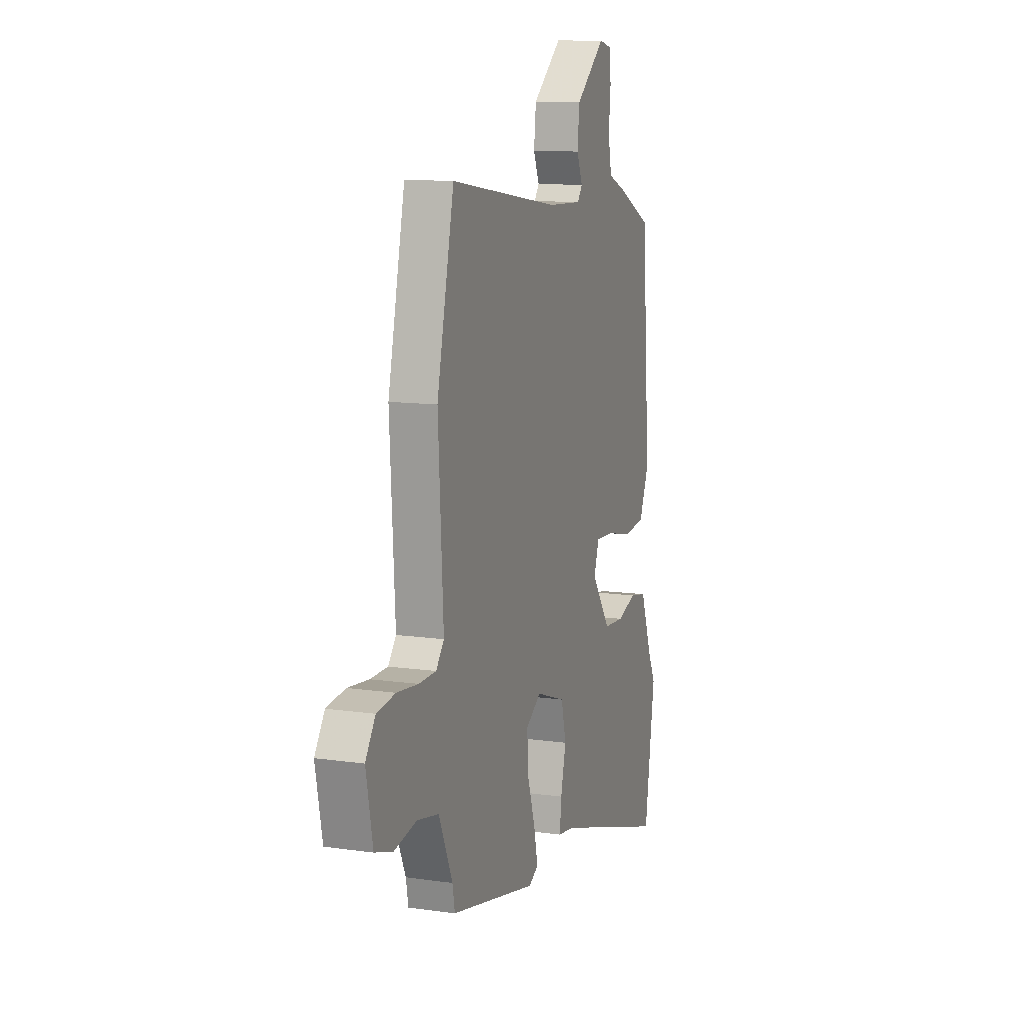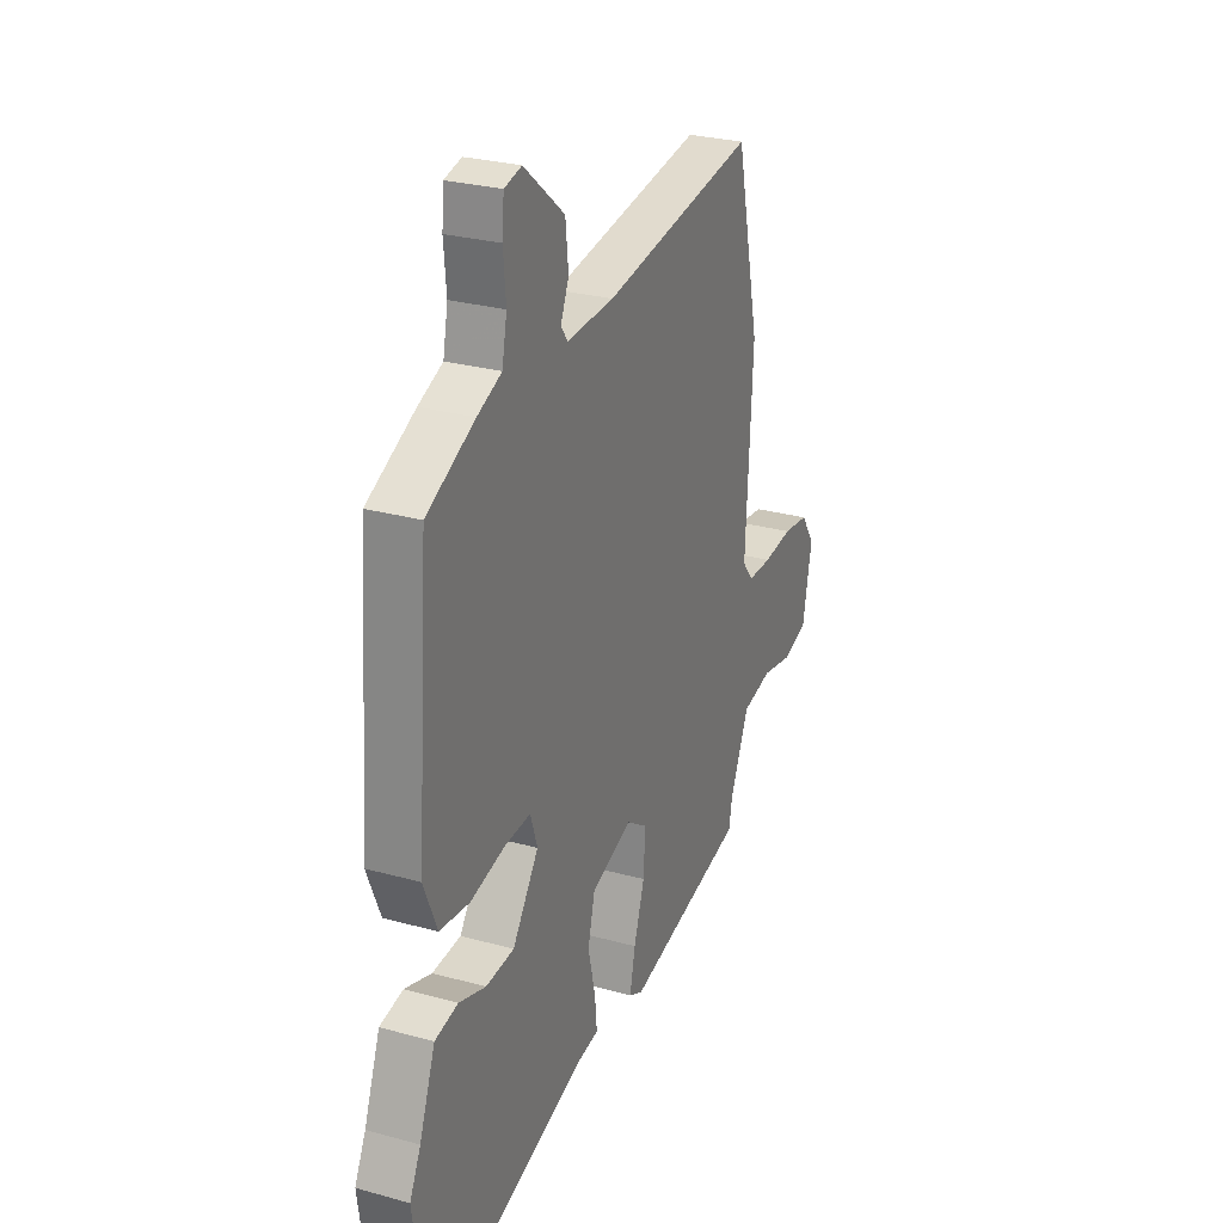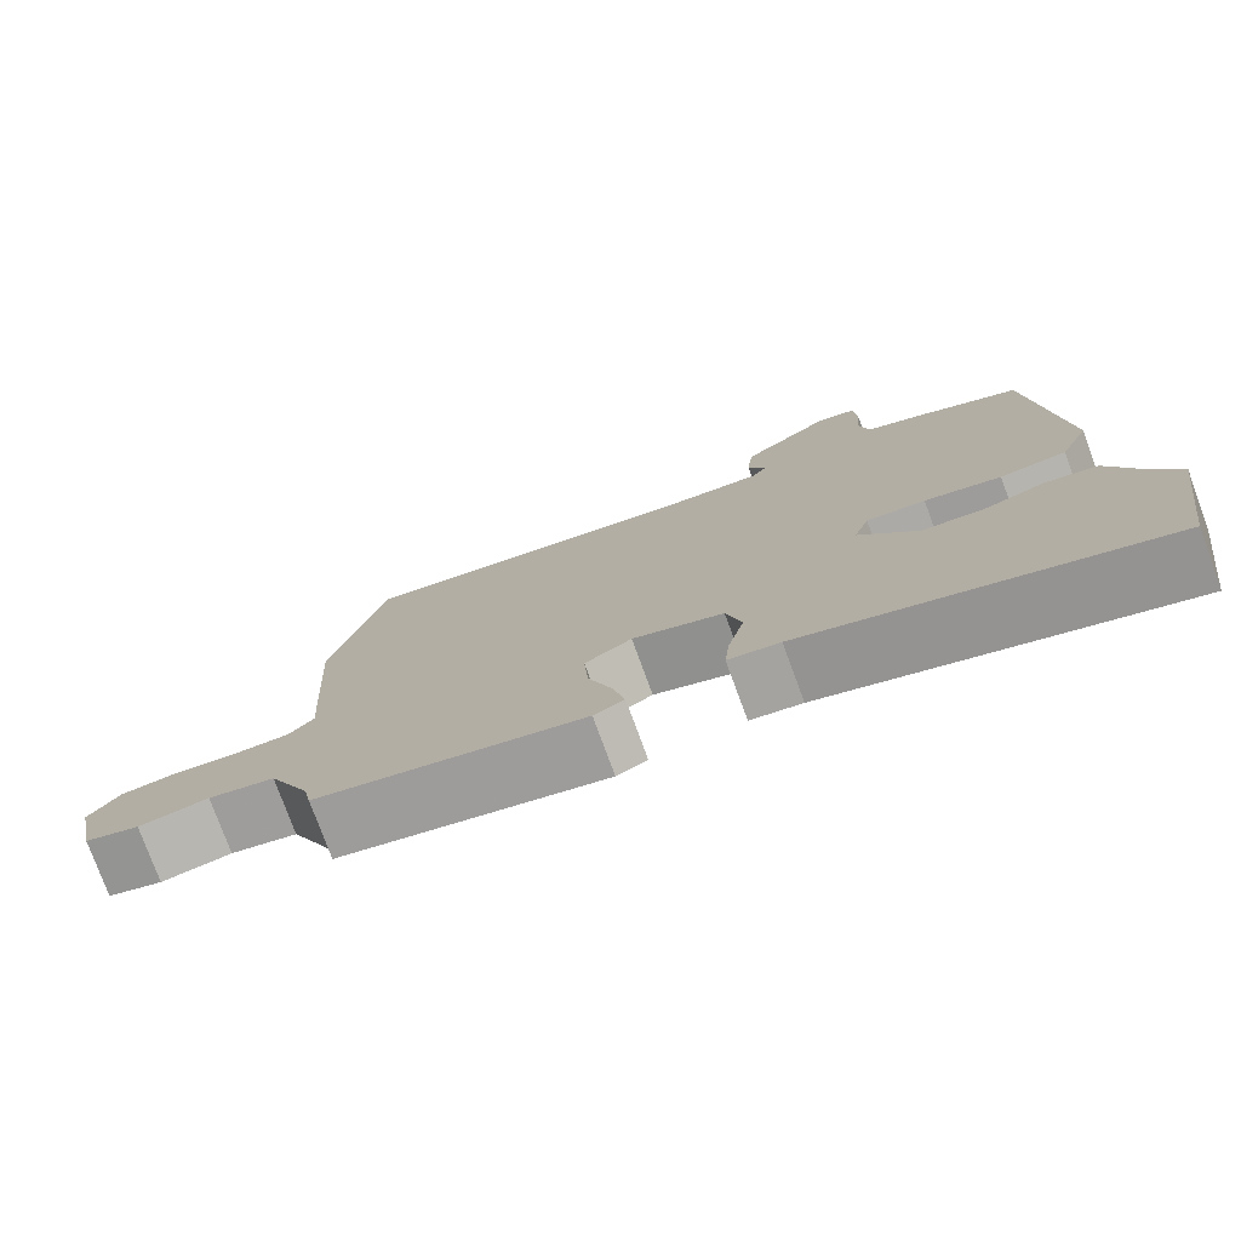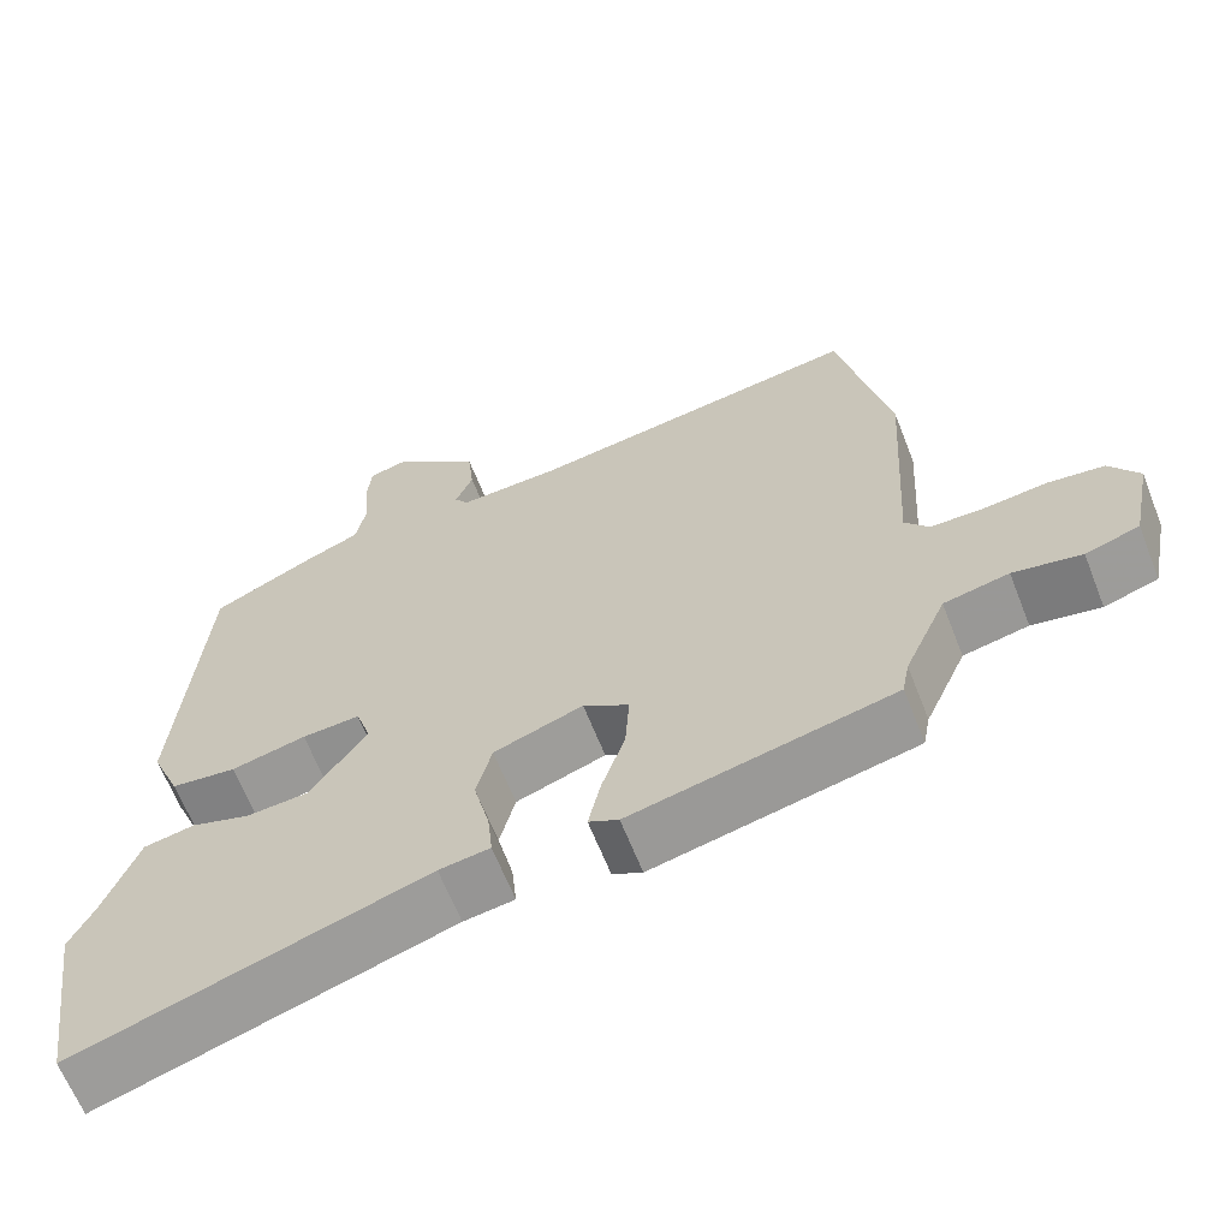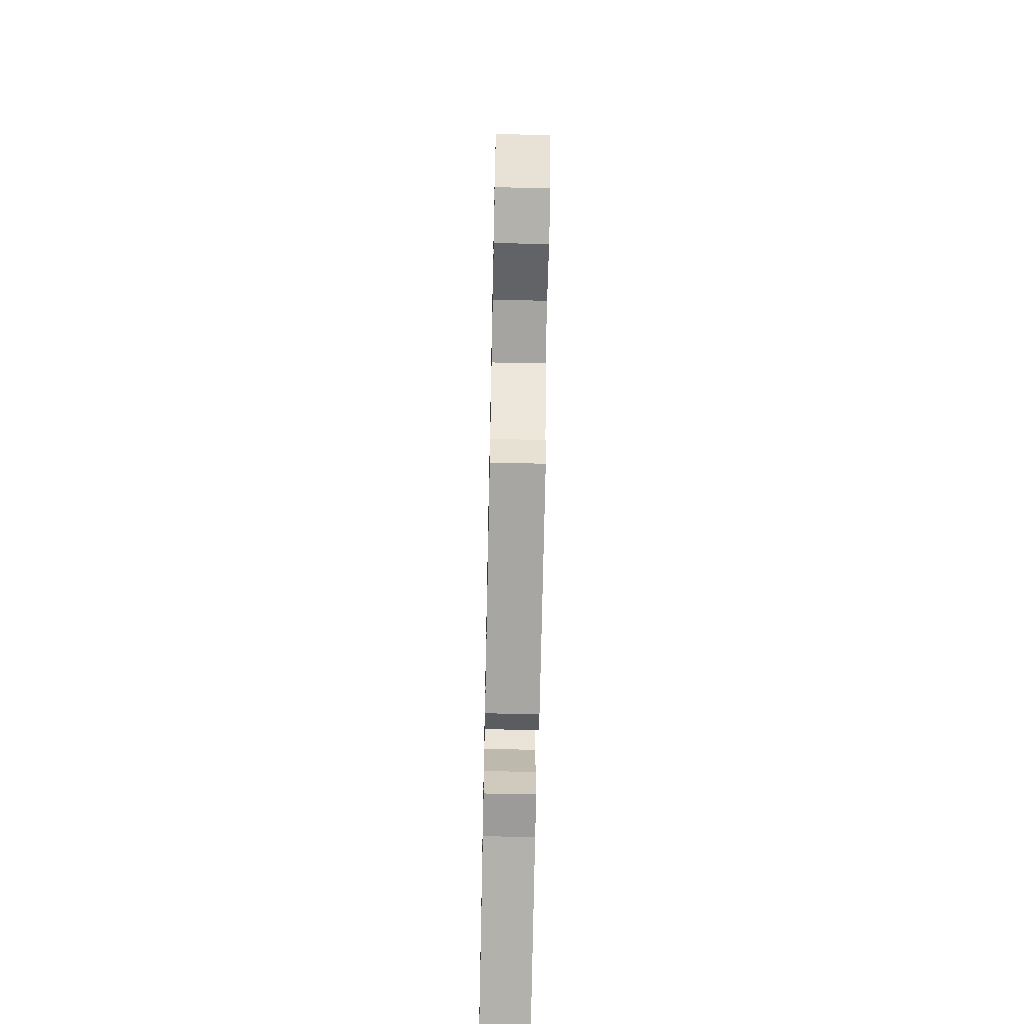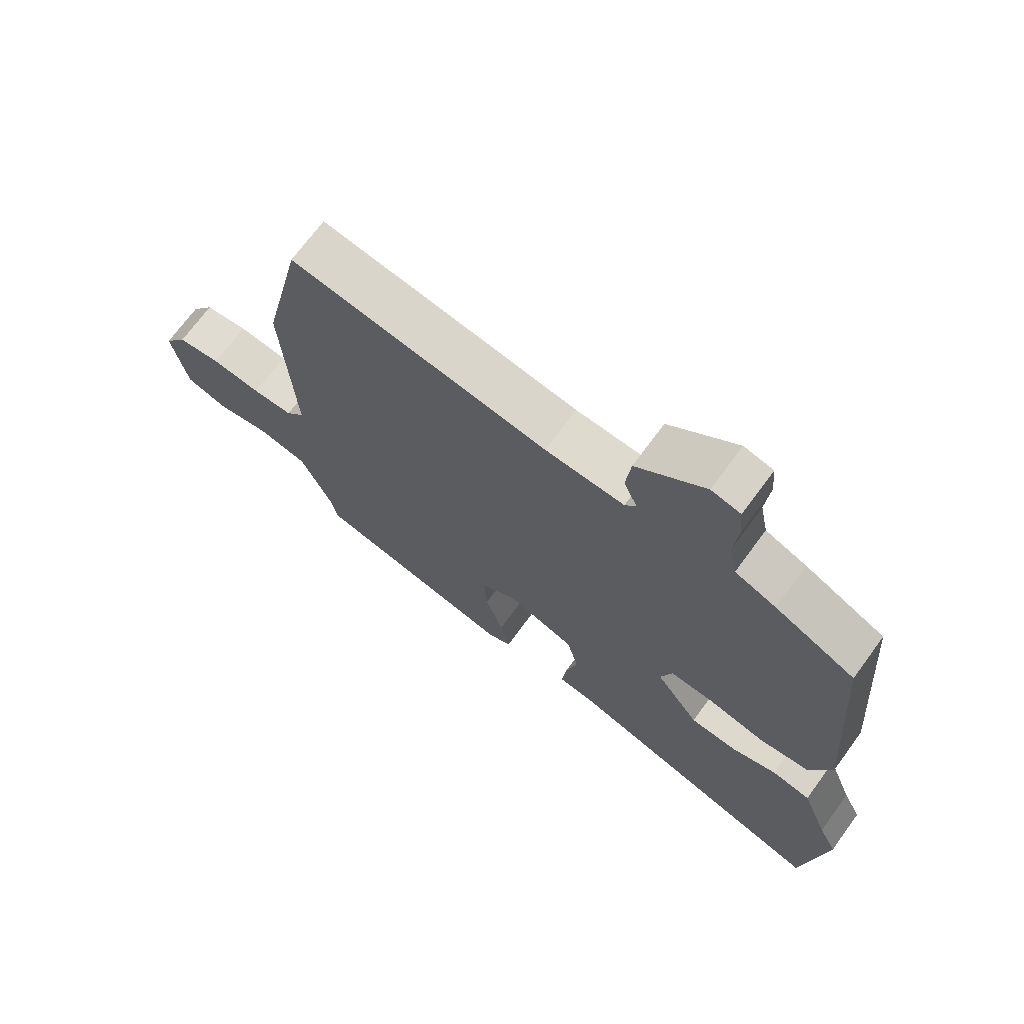
<metadata>
{"format":"obj","ext":"obj","renderer":"f3d","projection":"perspective","resolution":1024,"background":"white","views":[{"elev":11.5,"azim":-70.8,"up":"+Z"},{"elev":27.4,"azim":113.1,"up":"+Z"},{"elev":-77.5,"azim":20.2,"up":"+Z"},{"elev":-64.1,"azim":-158.6,"up":"+Z"},{"elev":-61.5,"azim":-91.2,"up":"+Z"},{"elev":70.3,"azim":36.2,"up":"+Z"}]}
</metadata>
<code>
v -0.485 0.07 -0.418
v -0.494 0.07 -0.37
v -0.546 0.07 -0.253
v -0.627 0.07 -0.236
v -0.712 0.07 -0.252
v -0.779 0.07 -0.231
v -0.804 0.07 -0.105
v -0.767 0.07 -0.05
v -0.697 0.07 -0.041
v -0.617 0.07 -0.05
v -0.552 0.07 -0.049
v -0.522 0.07 -0.012
v -0.541 0.07 0.313
v -0.477 0.07 0.603
v -0.061 0.07 0.541
v 0.067 0.07 0.536
v 0.085 0.07 0.561
v 0.063 0.07 0.613
v 0.071 0.07 0.687
v 0.181 0.07 0.778
v 0.228 0.07 0.767
v 0.233 0.07 0.709
v 0.226 0.07 0.632
v 0.239 0.07 0.566
v 0.305 0.07 0.539
v 0.435 0.07 0.476
v 0.467 0.07 0.054
v 0.431 0.07 -0.032
v 0.35 0.07 -0.042
v 0.257 0.07 -0.021
v 0.185 0.07 -0.017
v 0.166 0.07 -0.075
v 0.237 0.07 -0.175
v 0.314 0.07 -0.18
v 0.387 0.07 -0.156
v 0.45 0.07 -0.168
v 0.493 0.07 -0.282
v 0.523 0.07 -0.343
v 0.485 0.07 -0.601
v 0.053 0.07 -0.465
v -0.01 0.07 -0.456
v -0.004 0.07 -0.395
v 0.016 0.07 -0.312
v -0.003 0.07 -0.236
v -0.114 0.07 -0.197
v -0.171 0.07 -0.235
v -0.166 0.07 -0.314
v -0.137 0.07 -0.402
v -0.122 0.07 -0.471
v -0.159 0.07 -0.49
v -0.485 0 -0.418
v -0.494 0 -0.37
v -0.546 0 -0.253
v -0.627 0 -0.236
v -0.712 0 -0.252
v -0.779 0 -0.231
v -0.804 0 -0.105
v -0.767 0 -0.05
v -0.697 0 -0.041
v -0.617 0 -0.05
v -0.552 0 -0.049
v -0.522 0 -0.012
v -0.541 0 0.313
v -0.477 0 0.603
v -0.061 0 0.541
v 0.067 0 0.536
v 0.085 0 0.561
v 0.063 0 0.613
v 0.071 0 0.687
v 0.181 0 0.778
v 0.228 0 0.767
v 0.233 0 0.709
v 0.226 0 0.632
v 0.239 0 0.566
v 0.305 0 0.539
v 0.435 0 0.476
v 0.467 0 0.054
v 0.431 0 -0.032
v 0.35 0 -0.042
v 0.257 0 -0.021
v 0.185 0 -0.017
v 0.166 0 -0.075
v 0.237 0 -0.175
v 0.314 0 -0.18
v 0.387 0 -0.156
v 0.45 0 -0.168
v 0.493 0 -0.282
v 0.523 0 -0.343
v 0.485 0 -0.601
v 0.053 0 -0.465
v -0.01 0 -0.456
v -0.004 0 -0.395
v 0.016 0 -0.312
v -0.003 0 -0.236
v -0.114 0 -0.197
v -0.171 0 -0.235
v -0.166 0 -0.314
v -0.137 0 -0.402
v -0.122 0 -0.471
v -0.159 0 -0.49
f 50 1 2
f 49 50 2
f 48 49 2
f 47 48 2
f 46 47 2 3
f 45 46 3 4
f 40 41 42 43
f 39 40 43
f 38 39 43
f 37 38 43
f 36 37 43
f 35 36 43
f 34 35 43
f 33 34 43 44
f 32 33 44 45
f 28 29 30
f 27 28 30
f 26 27 30
f 25 26 30
f 24 25 30
f 23 24 30 31
f 21 22 23
f 20 21 23
f 19 20 23
f 18 19 23
f 17 18 23
f 31 32 45
f 23 31 45
f 17 23 45
f 16 17 45
f 12 13 14 15
f 16 45 4
f 15 16 4
f 12 15 4
f 11 12 4
f 7 8 9 10
f 7 10 11
f 6 7 11
f 5 6 11
f 4 5 11
f 52 51 100
f 52 100 99
f 52 99 98
f 52 98 97
f 53 52 97 96
f 54 53 96 95
f 93 92 91 90
f 93 90 89
f 93 89 88
f 93 88 87
f 93 87 86
f 93 86 85
f 93 85 84
f 94 93 84 83
f 95 94 83 82
f 80 79 78
f 80 78 77
f 80 77 76
f 80 76 75
f 80 75 74
f 81 80 74 73
f 73 72 71
f 73 71 70
f 73 70 69
f 73 69 68
f 73 68 67
f 95 82 81
f 95 81 73
f 95 73 67
f 95 67 66
f 65 64 63 62
f 54 95 66
f 54 66 65
f 54 65 62
f 54 62 61
f 60 59 58 57
f 61 60 57
f 61 57 56
f 61 56 55
f 61 55 54
f 1 51 52 2
f 2 52 53 3
f 3 53 54 4
f 4 54 55 5
f 5 55 56 6
f 6 56 57 7
f 7 57 58 8
f 8 58 59 9
f 9 59 60 10
f 10 60 61 11
f 11 61 62 12
f 12 62 63 13
f 13 63 64 14
f 14 64 65 15
f 15 65 66 16
f 16 66 67 17
f 17 67 68 18
f 18 68 69 19
f 19 69 70 20
f 20 70 71 21
f 21 71 72 22
f 22 72 73 23
f 23 73 74 24
f 24 74 75 25
f 25 75 76 26
f 26 76 77 27
f 27 77 78 28
f 28 78 79 29
f 29 79 80 30
f 30 80 81 31
f 31 81 82 32
f 32 82 83 33
f 33 83 84 34
f 34 84 85 35
f 35 85 86 36
f 36 86 87 37
f 37 87 88 38
f 38 88 89 39
f 39 89 90 40
f 40 90 91 41
f 41 91 92 42
f 42 92 93 43
f 43 93 94 44
f 44 94 95 45
f 45 95 96 46
f 46 96 97 47
f 47 97 98 48
f 48 98 99 49
f 49 99 100 50
f 50 100 51 1

</code>
